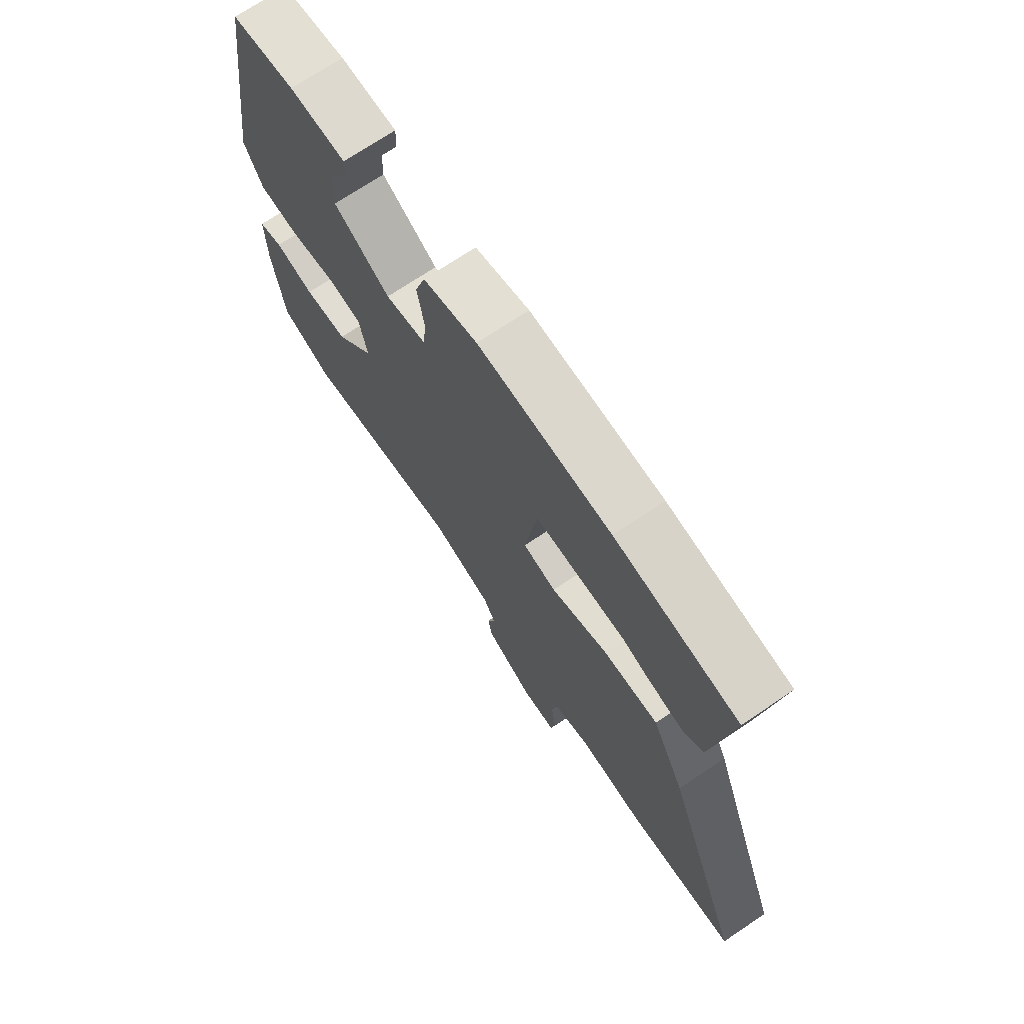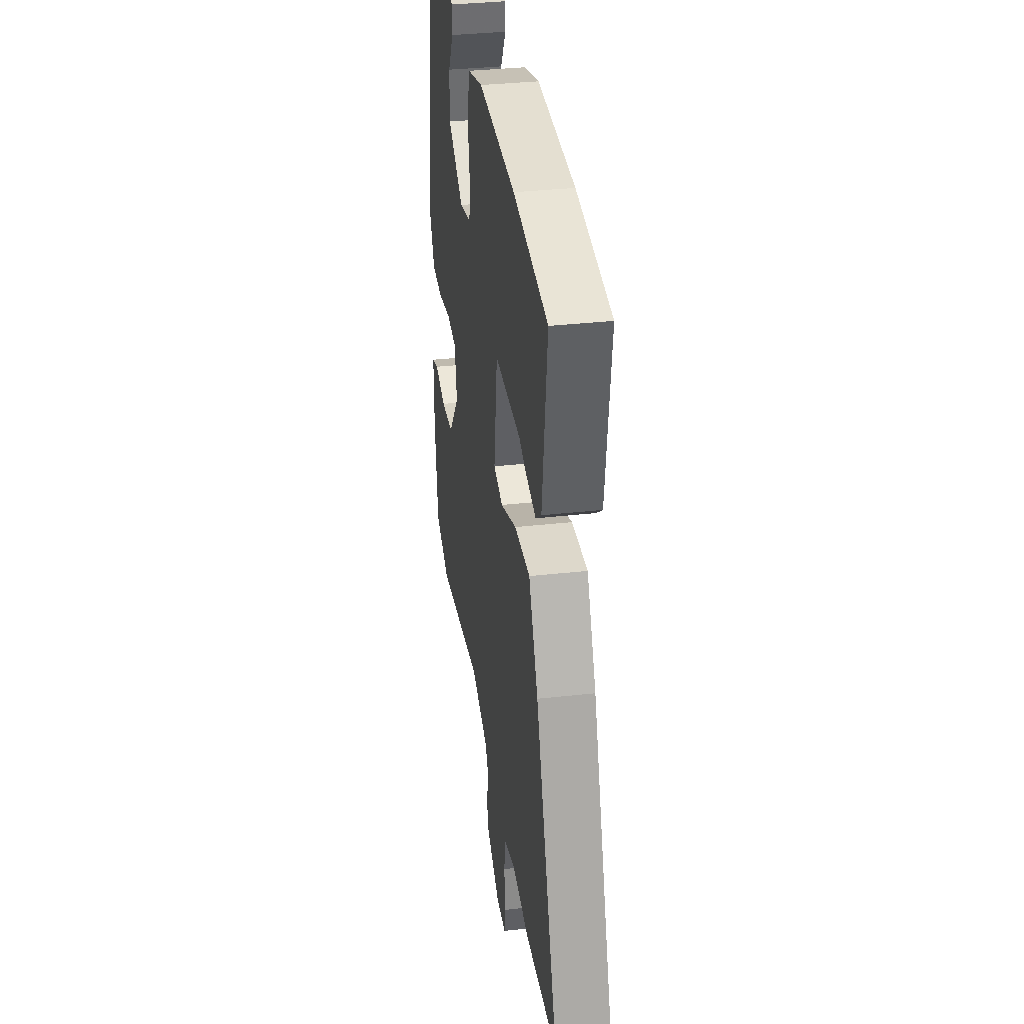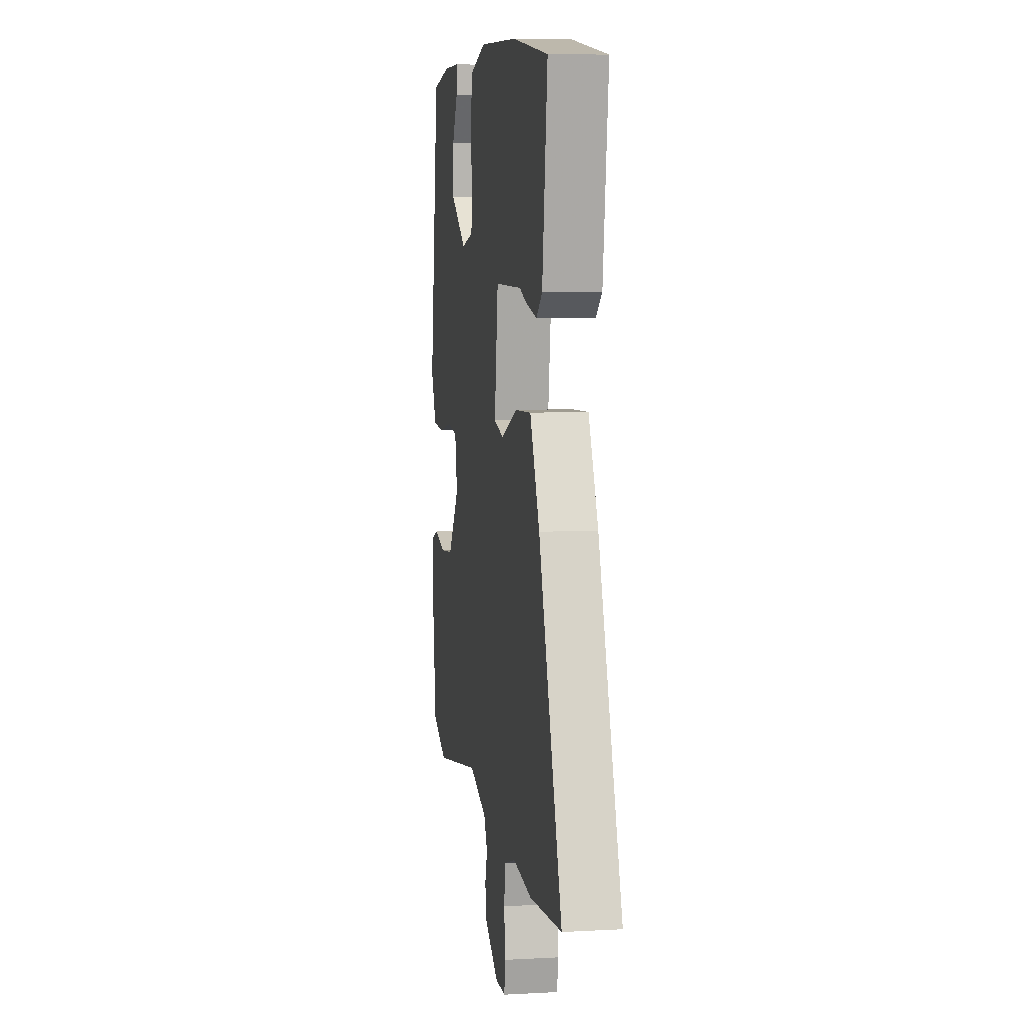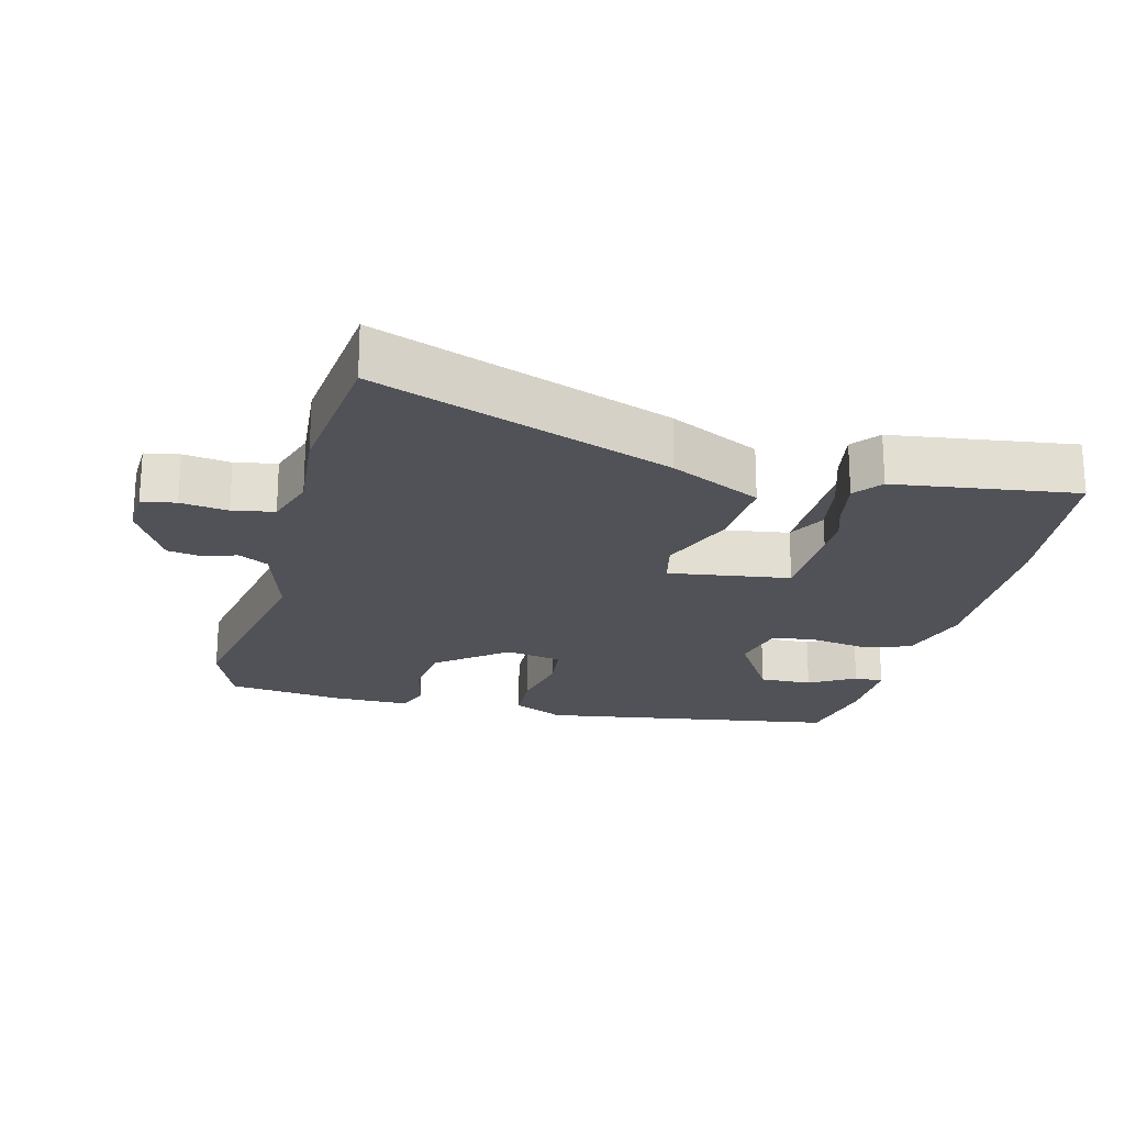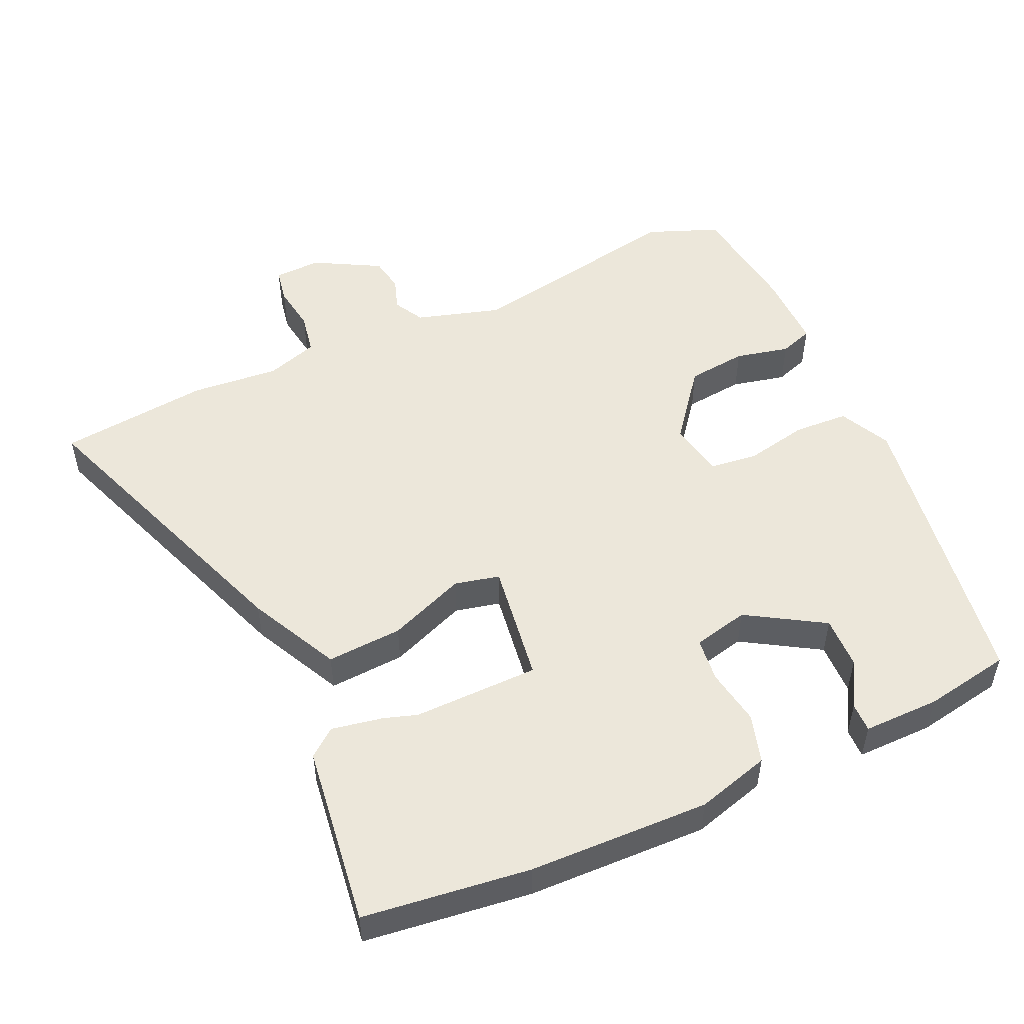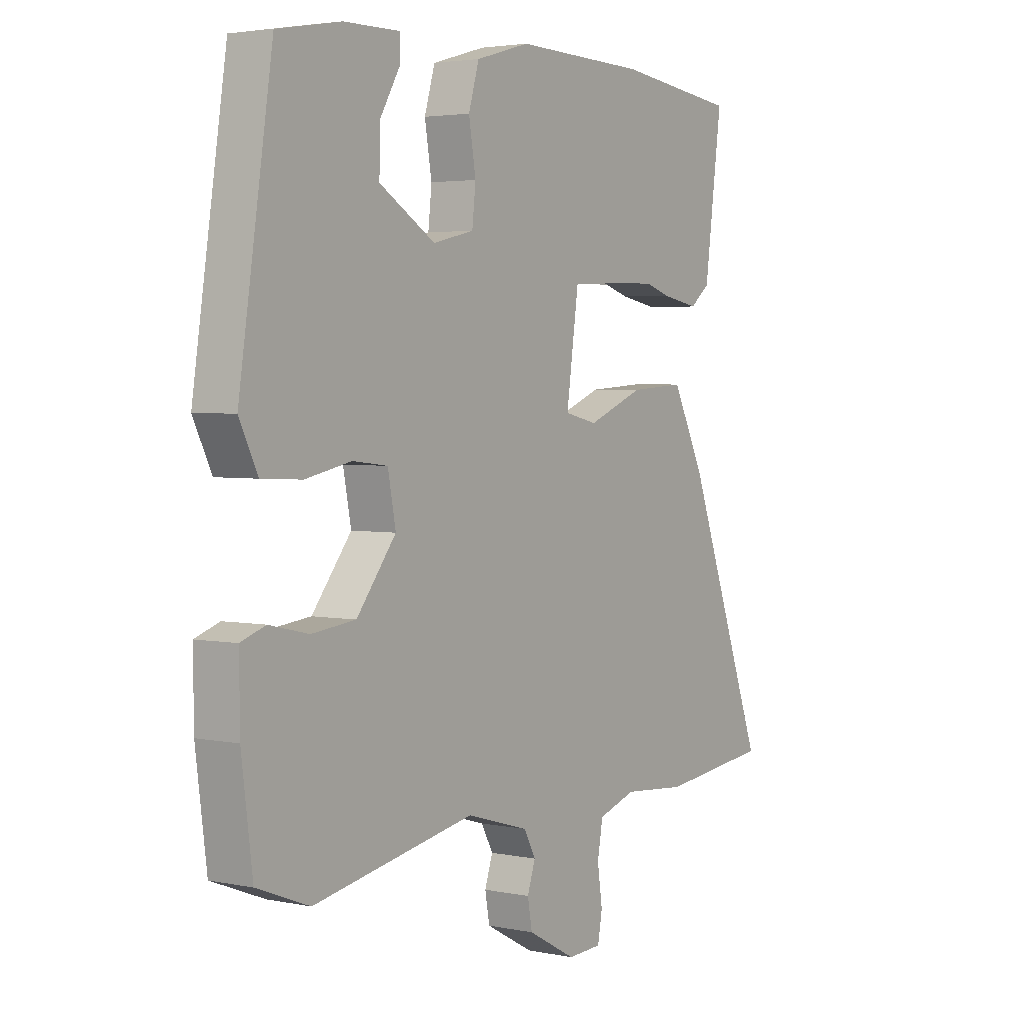
<metadata>
{"format":"obj","ext":"obj","renderer":"f3d","projection":"perspective","resolution":1024,"background":"white","views":[{"elev":72.0,"azim":-123.8,"up":"+Z"},{"elev":35.0,"azim":-98.5,"up":"+Z"},{"elev":7.7,"azim":-98.7,"up":"+Z"},{"elev":-21.5,"azim":-104.1,"up":"+Y"},{"elev":51.4,"azim":-24.4,"up":"+Y"},{"elev":3.3,"azim":124.6,"up":"+Z"}]}
</metadata>
<code>
v -0.432 0.07 -0.508
v -0.653 0.07 -0.483
v -0.493 0.07 -0.051
v -0.427 0.07 0.082
v -0.316 0.07 0.075
v -0.203 0.07 0.03
v -0.137 0.07 0.045
v -0.162 0.07 0.223
v -0.219 0.07 0.254
v -0.303 0.07 0.24
v -0.395 0.07 0.21
v -0.471 0.07 0.196
v -0.511 0.07 0.228
v -0.546 0.07 0.494
v -0.302 0.07 0.524
v -0.037 0.07 0.531
v 0.071 0.07 0.5
v 0.092 0.07 0.429
v 0.078 0.07 0.346
v 0.085 0.07 0.281
v 0.167 0.07 0.262
v 0.279 0.07 0.33
v 0.277 0.07 0.407
v 0.238 0.07 0.474
v 0.237 0.07 0.517
v 0.349 0.07 0.516
v 0.476 0.07 0.493
v 0.543 0.07 0.054
v 0.506 0.07 -0.021
v 0.426 0.07 -0.025
v 0.334 0.07 -0.006
v 0.264 0.07 -0.014
v 0.248 0.07 -0.097
v 0.327 0.07 -0.198
v 0.415 0.07 -0.208
v 0.494 0.07 -0.19
v 0.543 0.07 -0.207
v 0.542 0.07 -0.322
v 0.52 0.07 -0.492
v 0.415 0.07 -0.533
v 0.091 0.07 -0.472
v -0.034 0.07 -0.509
v -0.058 0.07 -0.553
v -0.042 0.07 -0.601
v -0.051 0.07 -0.652
v -0.148 0.07 -0.705
v -0.217 0.07 -0.702
v -0.226 0.07 -0.652
v -0.216 0.07 -0.583
v -0.227 0.07 -0.522
v -0.303 0.07 -0.497
v -0.432 0 -0.508
v -0.653 0 -0.483
v -0.493 0 -0.051
v -0.427 0 0.082
v -0.316 0 0.075
v -0.203 0 0.03
v -0.137 0 0.045
v -0.162 0 0.223
v -0.219 0 0.254
v -0.303 0 0.24
v -0.395 0 0.21
v -0.471 0 0.196
v -0.511 0 0.228
v -0.546 0 0.494
v -0.302 0 0.524
v -0.037 0 0.531
v 0.071 0 0.5
v 0.092 0 0.429
v 0.078 0 0.346
v 0.085 0 0.281
v 0.167 0 0.262
v 0.279 0 0.33
v 0.277 0 0.407
v 0.238 0 0.474
v 0.237 0 0.517
v 0.349 0 0.516
v 0.476 0 0.493
v 0.543 0 0.054
v 0.506 0 -0.021
v 0.426 0 -0.025
v 0.334 0 -0.006
v 0.264 0 -0.014
v 0.248 0 -0.097
v 0.327 0 -0.198
v 0.415 0 -0.208
v 0.494 0 -0.19
v 0.543 0 -0.207
v 0.542 0 -0.322
v 0.52 0 -0.492
v 0.415 0 -0.533
v 0.091 0 -0.472
v -0.034 0 -0.509
v -0.058 0 -0.553
v -0.042 0 -0.601
v -0.051 0 -0.652
v -0.148 0 -0.705
v -0.217 0 -0.702
v -0.226 0 -0.652
v -0.216 0 -0.583
v -0.227 0 -0.522
v -0.303 0 -0.497
f 46 47 48 49
f 46 49 50
f 43 44 45 46
f 42 43 46 50
f 41 42 50 51
f 39 40 41
f 38 39 41
f 35 36 37 38
f 34 35 38 41
f 33 34 41 51
f 28 29 30 31
f 28 31 32
f 27 28 32
f 26 27 32
f 23 24 25 26
f 22 23 26
f 22 26 32 33
f 16 17 18 19
f 16 19 20
f 15 16 20
f 14 15 20
f 13 14 20
f 10 11 12 13
f 9 10 13
f 3 4 5 6
f 3 6 7
f 2 3 7
f 1 2 7
f 51 1 7
f 21 22 33 51
f 21 51 7
f 13 20 21
f 21 7 8
f 13 21 8
f 13 9 8
f 100 99 98 97
f 101 100 97
f 97 96 95 94
f 101 97 94 93
f 102 101 93 92
f 92 91 90
f 92 90 89
f 89 88 87 86
f 92 89 86 85
f 102 92 85 84
f 82 81 80 79
f 83 82 79
f 83 79 78
f 83 78 77
f 77 76 75 74
f 77 74 73
f 84 83 77 73
f 70 69 68 67
f 71 70 67
f 71 67 66
f 71 66 65
f 71 65 64
f 64 63 62 61
f 64 61 60
f 57 56 55 54
f 58 57 54
f 58 54 53
f 58 53 52
f 58 52 102
f 102 84 73 72
f 58 102 72
f 72 71 64
f 59 58 72
f 59 72 64
f 59 60 64
f 1 52 53 2
f 2 53 54 3
f 3 54 55 4
f 4 55 56 5
f 5 56 57 6
f 6 57 58 7
f 7 58 59 8
f 8 59 60 9
f 9 60 61 10
f 10 61 62 11
f 11 62 63 12
f 12 63 64 13
f 13 64 65 14
f 14 65 66 15
f 15 66 67 16
f 16 67 68 17
f 17 68 69 18
f 18 69 70 19
f 19 70 71 20
f 20 71 72 21
f 21 72 73 22
f 22 73 74 23
f 23 74 75 24
f 24 75 76 25
f 25 76 77 26
f 26 77 78 27
f 27 78 79 28
f 28 79 80 29
f 29 80 81 30
f 30 81 82 31
f 31 82 83 32
f 32 83 84 33
f 33 84 85 34
f 34 85 86 35
f 35 86 87 36
f 36 87 88 37
f 37 88 89 38
f 38 89 90 39
f 39 90 91 40
f 40 91 92 41
f 41 92 93 42
f 42 93 94 43
f 43 94 95 44
f 44 95 96 45
f 45 96 97 46
f 46 97 98 47
f 47 98 99 48
f 48 99 100 49
f 49 100 101 50
f 50 101 102 51
f 51 102 52 1

</code>
